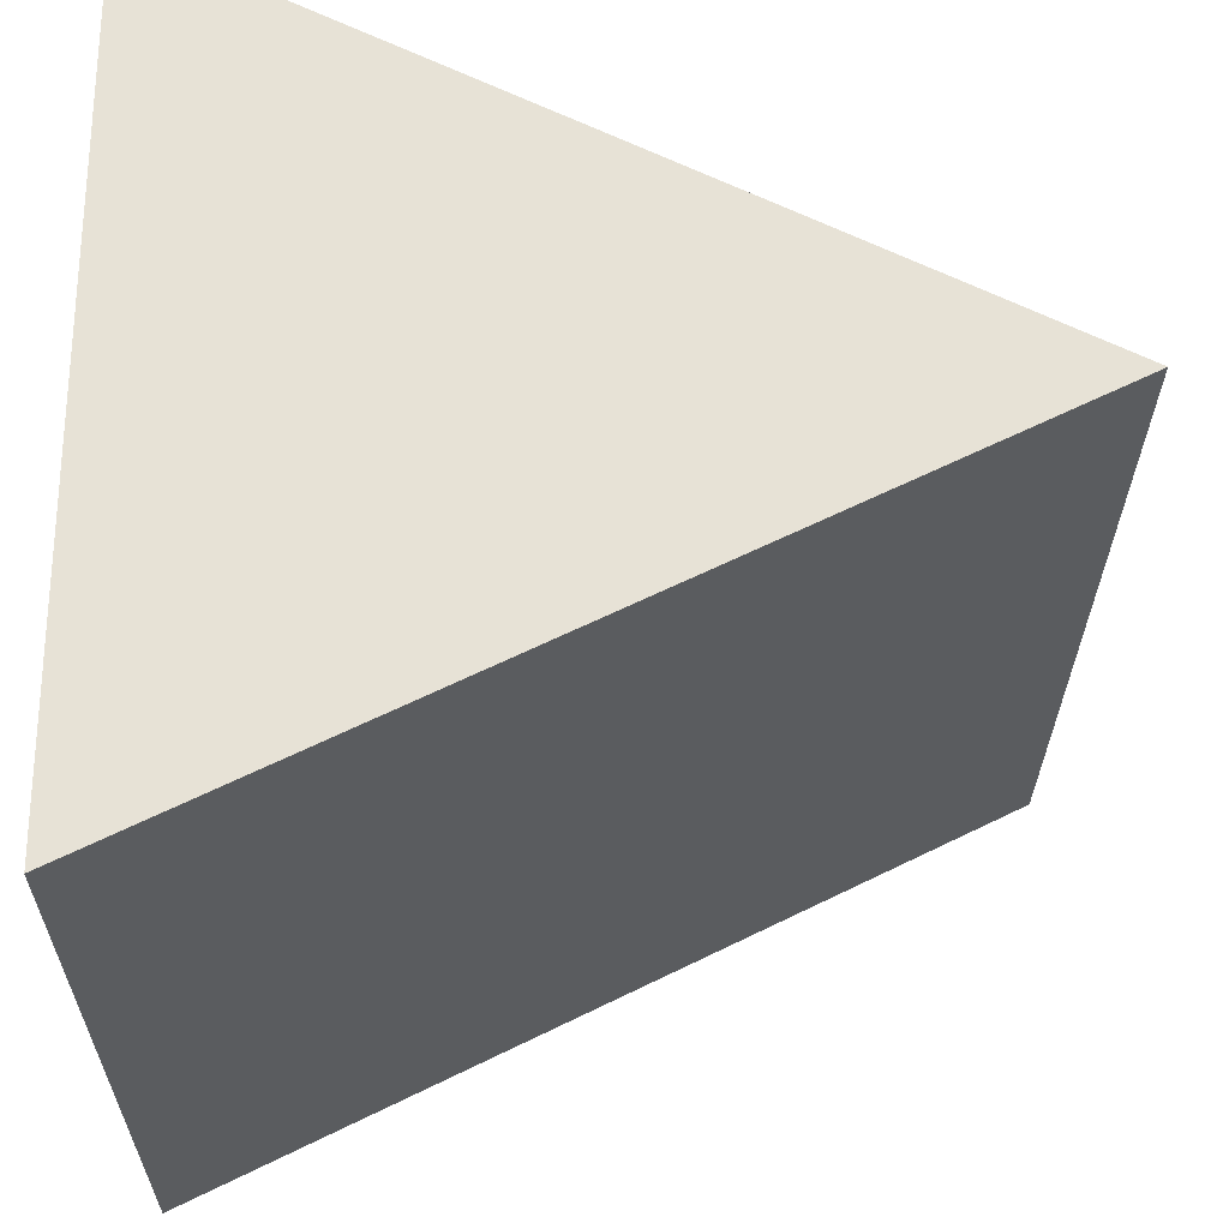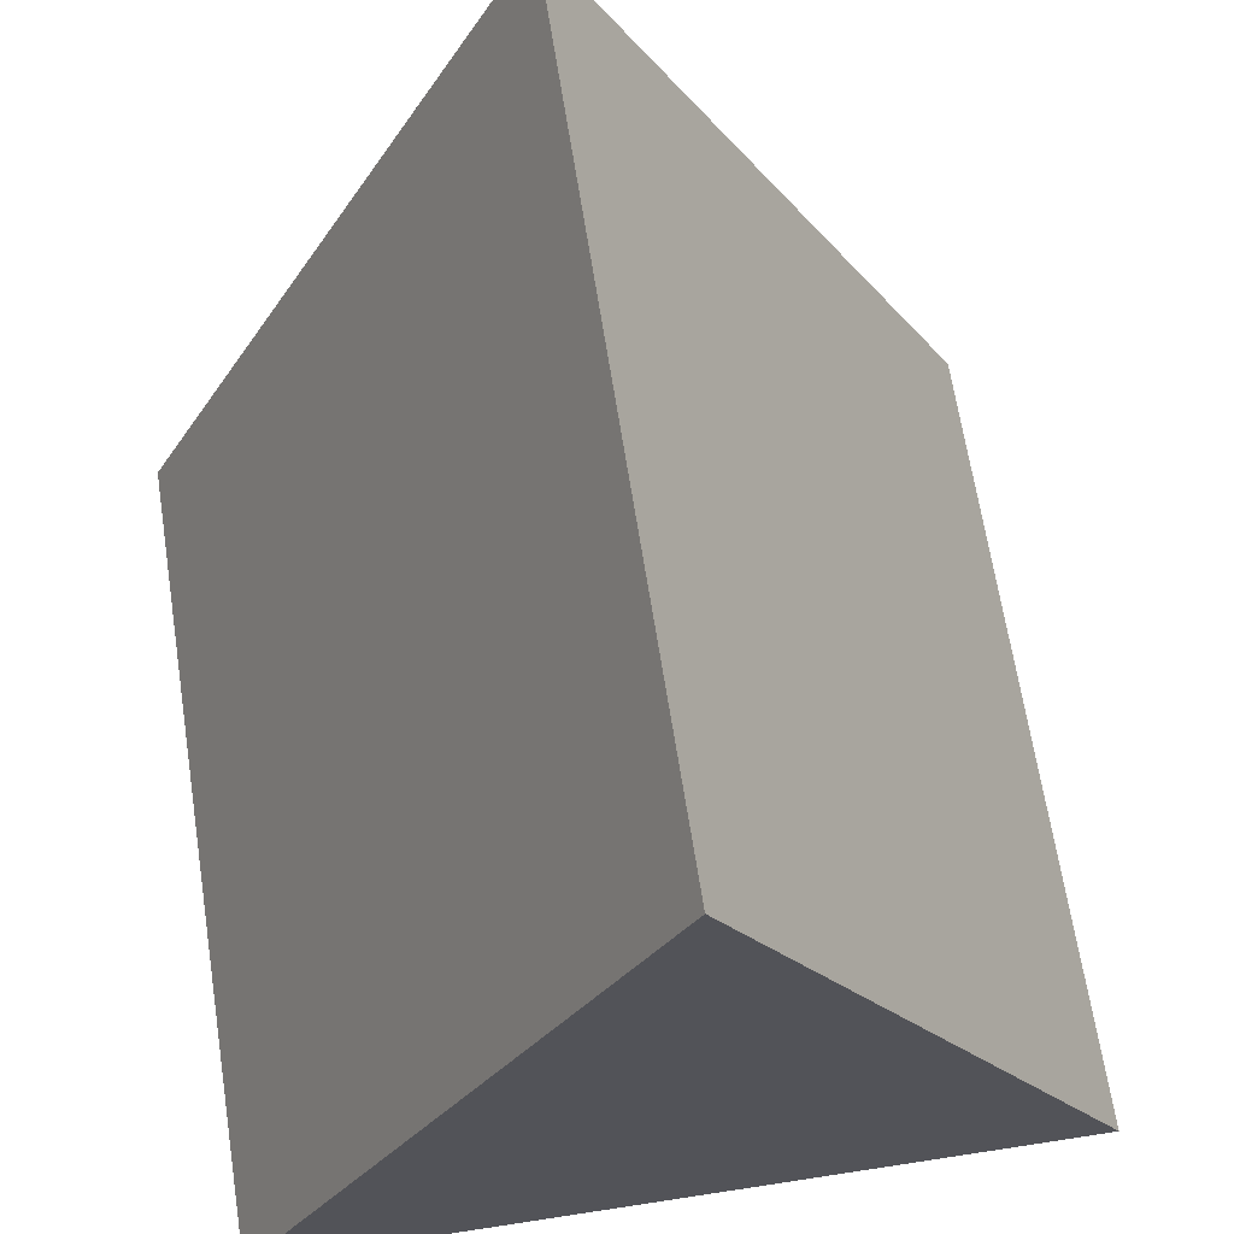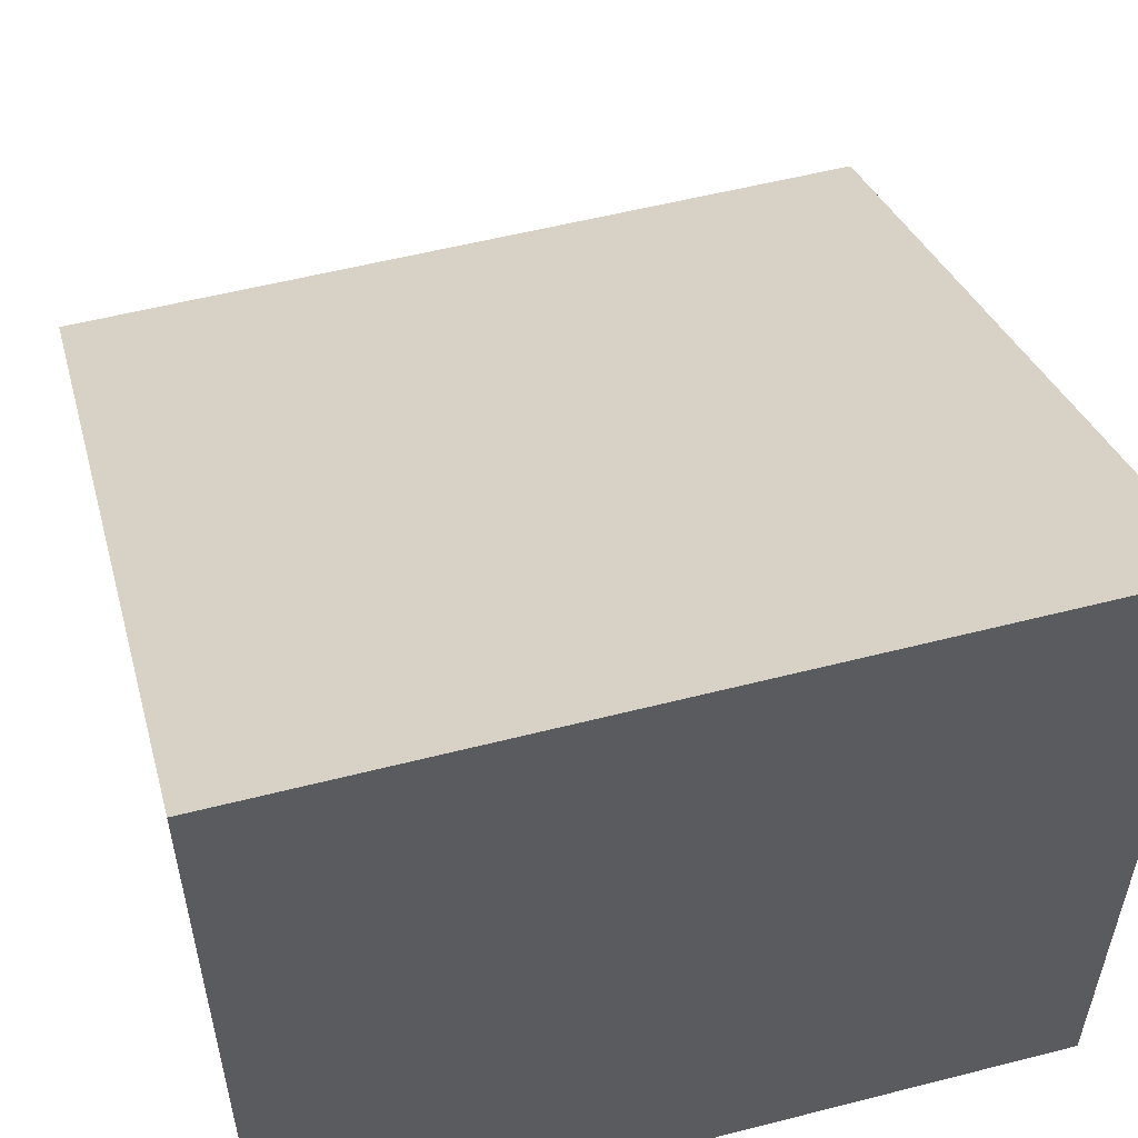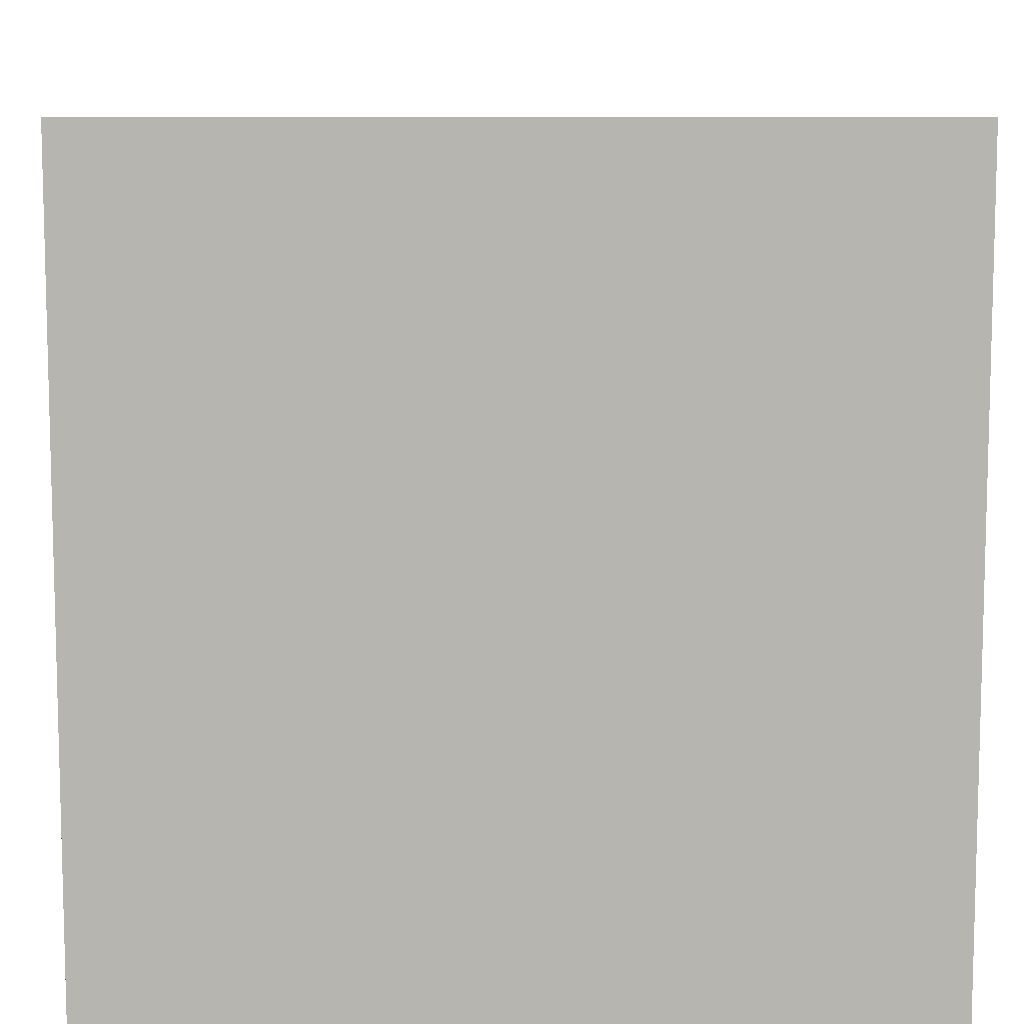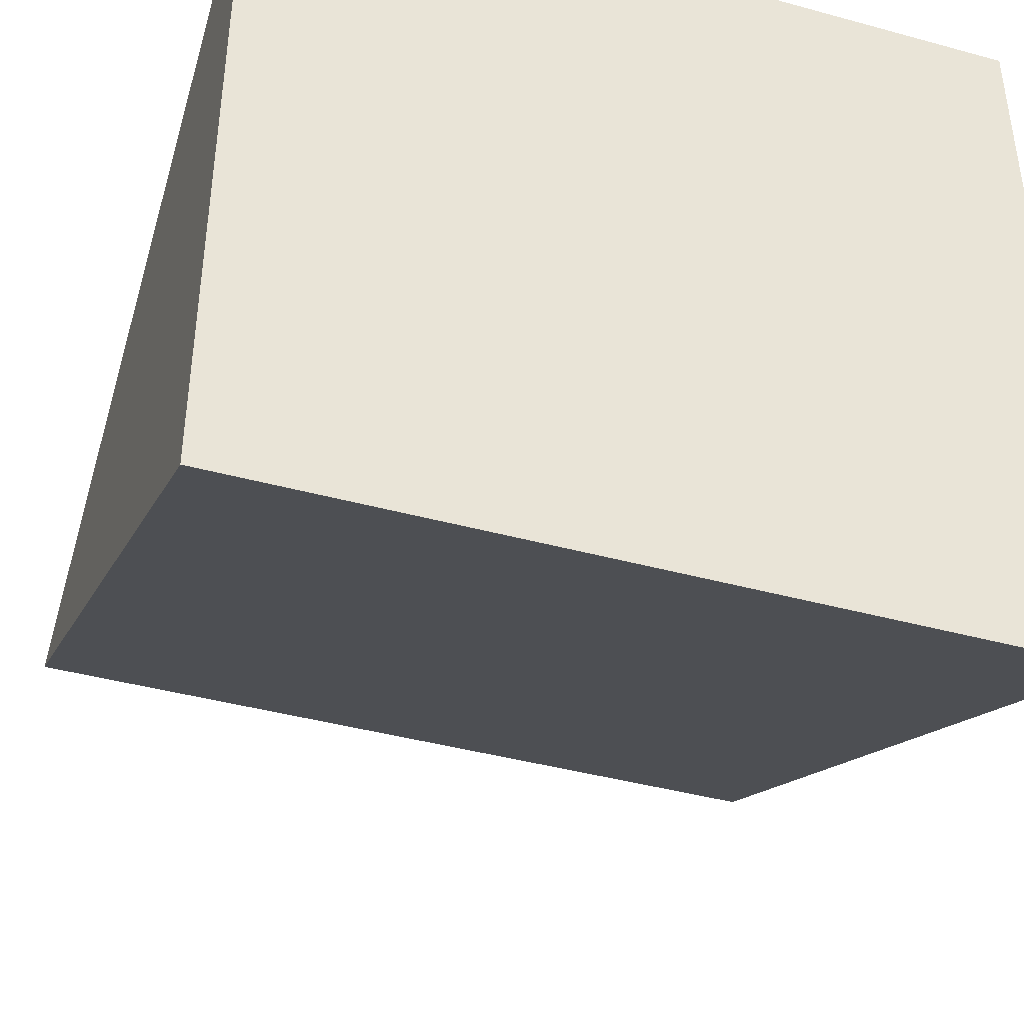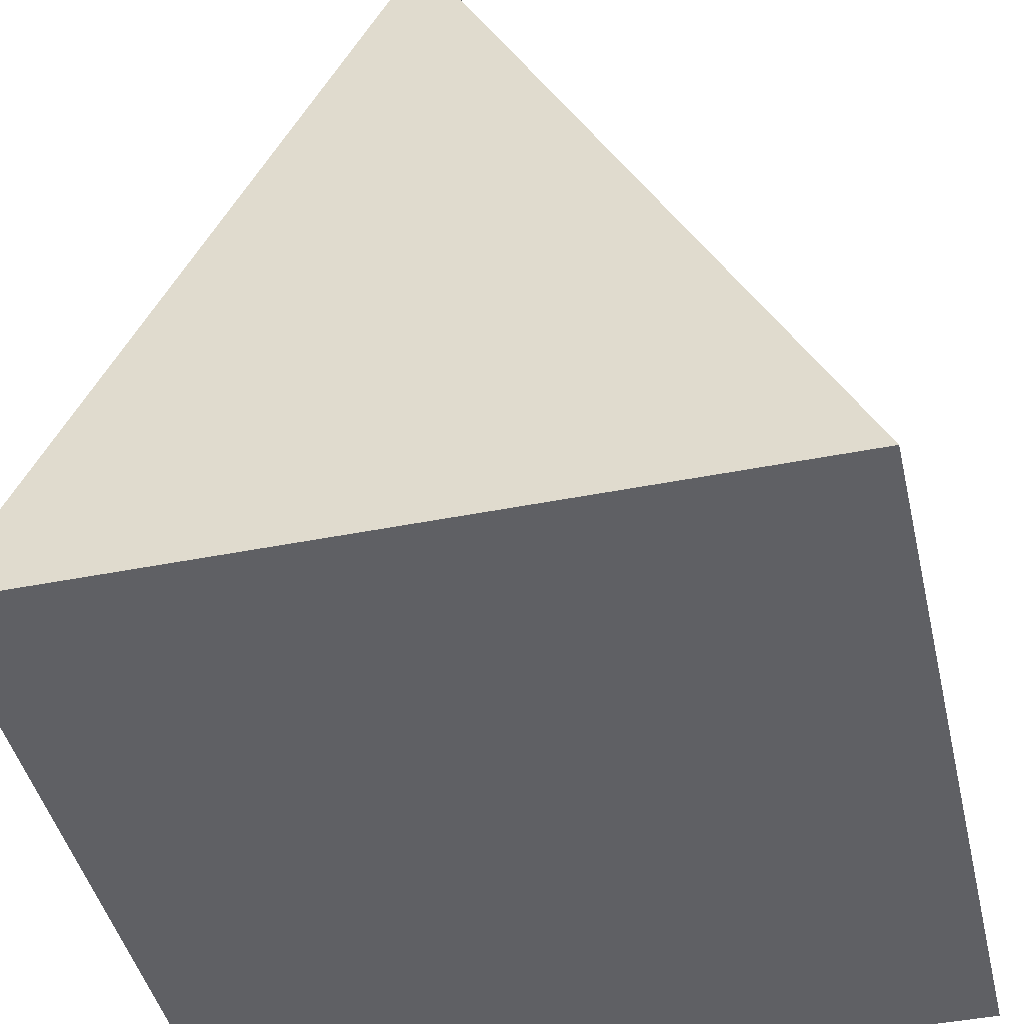
<metadata>
{"format":"obj","ext":"obj","renderer":"f3d","projection":"perspective","resolution":1024,"background":"white","views":[{"elev":-26.9,"azim":89.4,"up":"+Z"},{"elev":66.1,"azim":81.2,"up":"+Y"},{"elev":55.2,"azim":-15.1,"up":"+Z"},{"elev":9.3,"azim":-1.1,"up":"+Z"},{"elev":-41.6,"azim":-18.3,"up":"+Z"},{"elev":-44.6,"azim":103.0,"up":"+Y"}]}
</metadata>
<code>
o Cube
v 1 1 0.004817
v 1 -1 -1
v 1 -1 1
v -1 1 0.004817
v -1 -1 -1
v -1 -1 1
f 6 4 5
f 5 2 3 6
f 2 1 3
f 5 4 1 2
f 3 1 4 6

</code>
